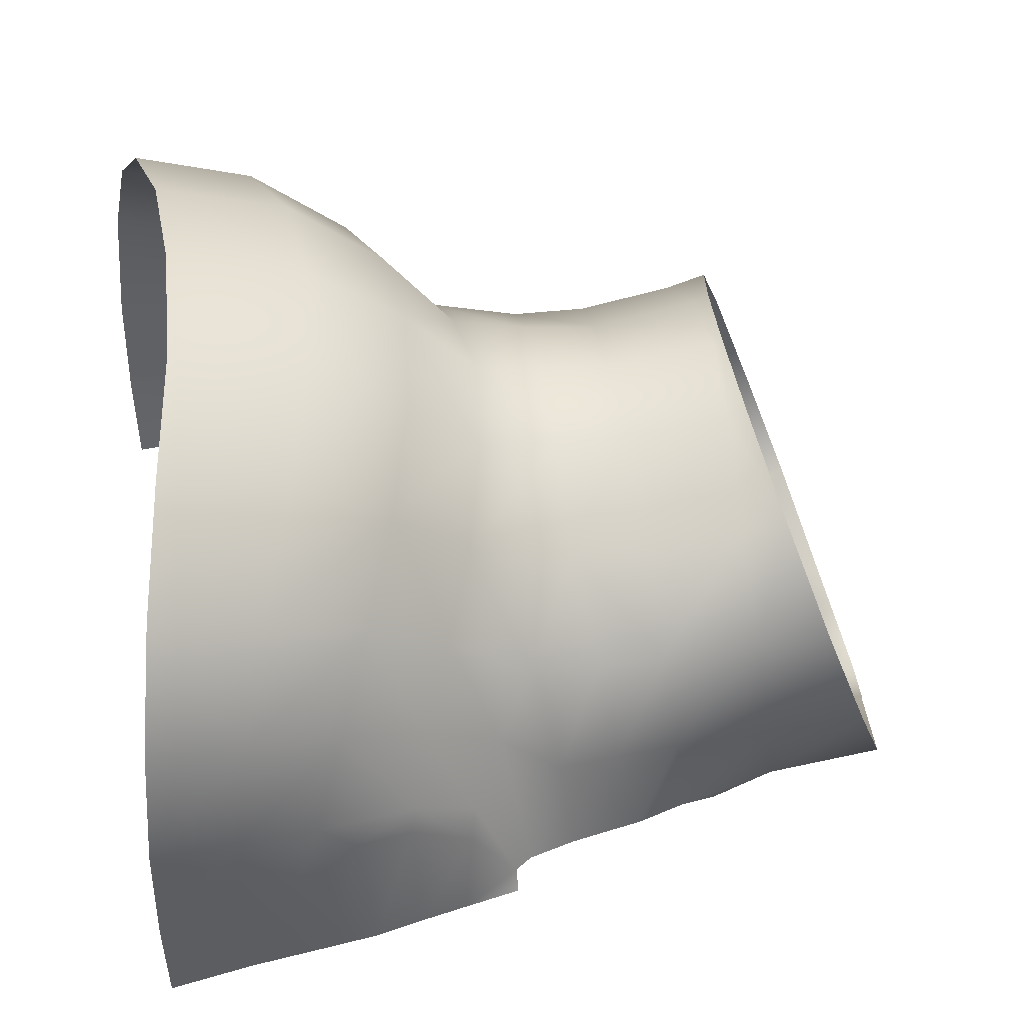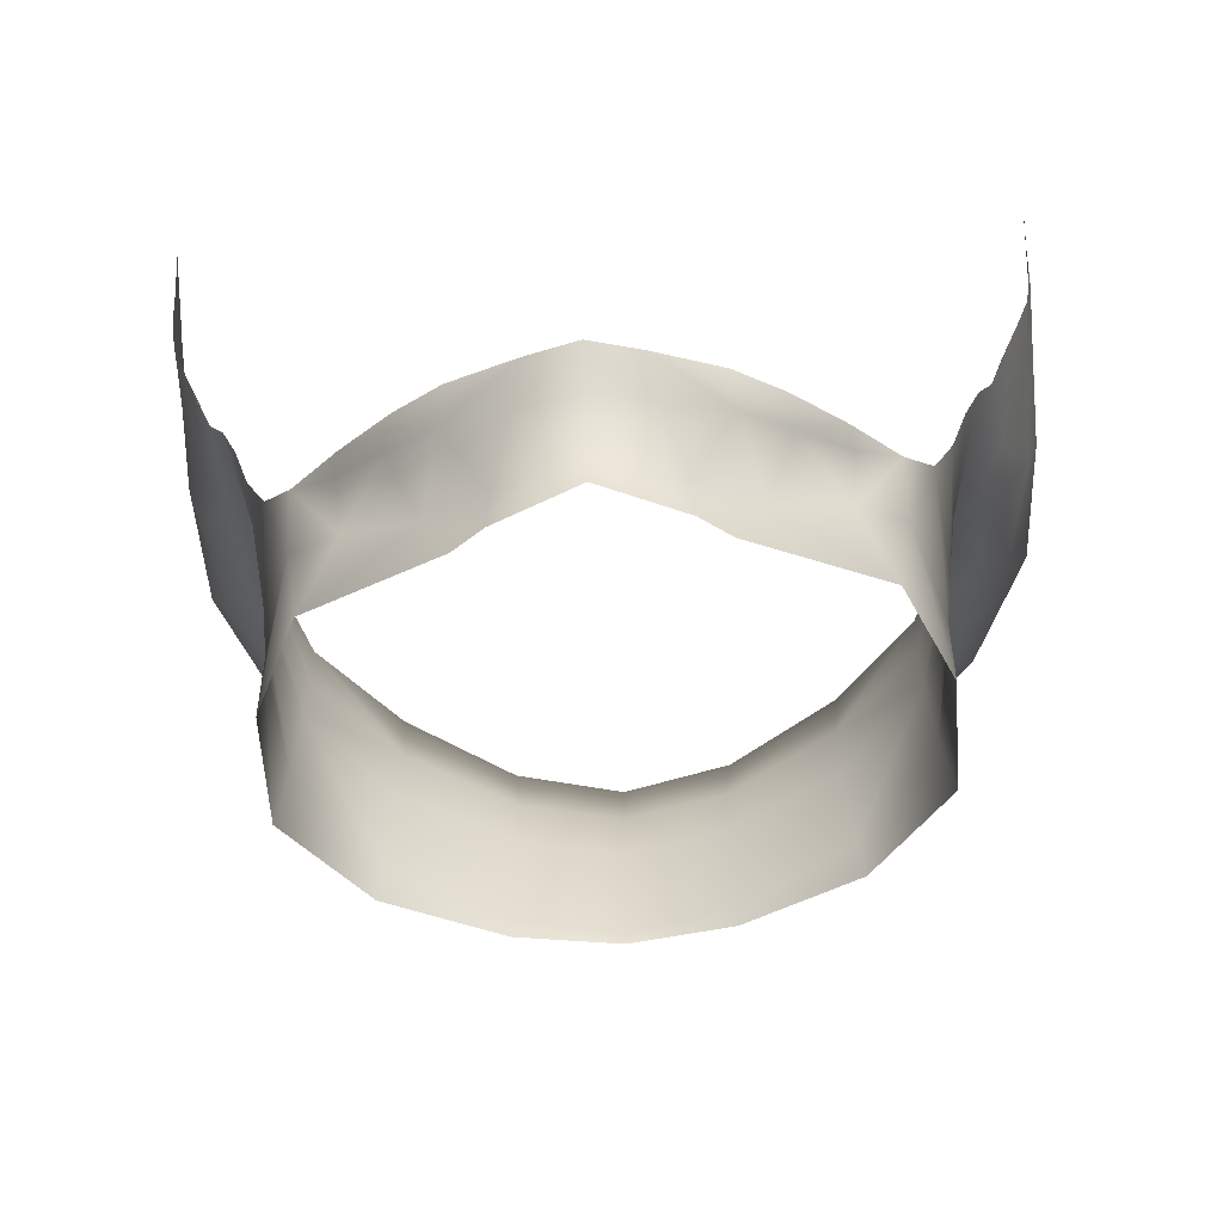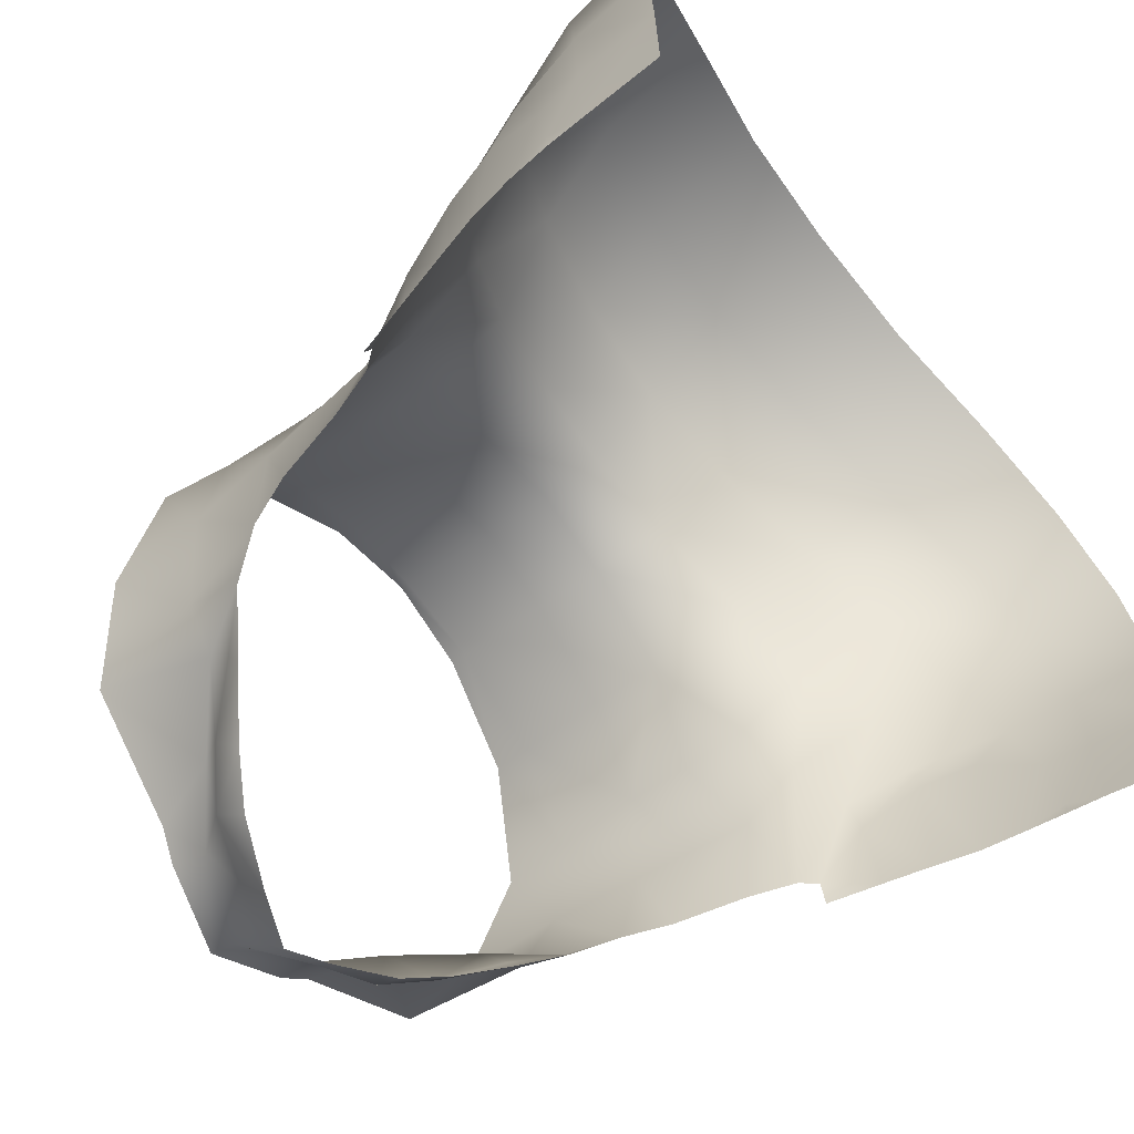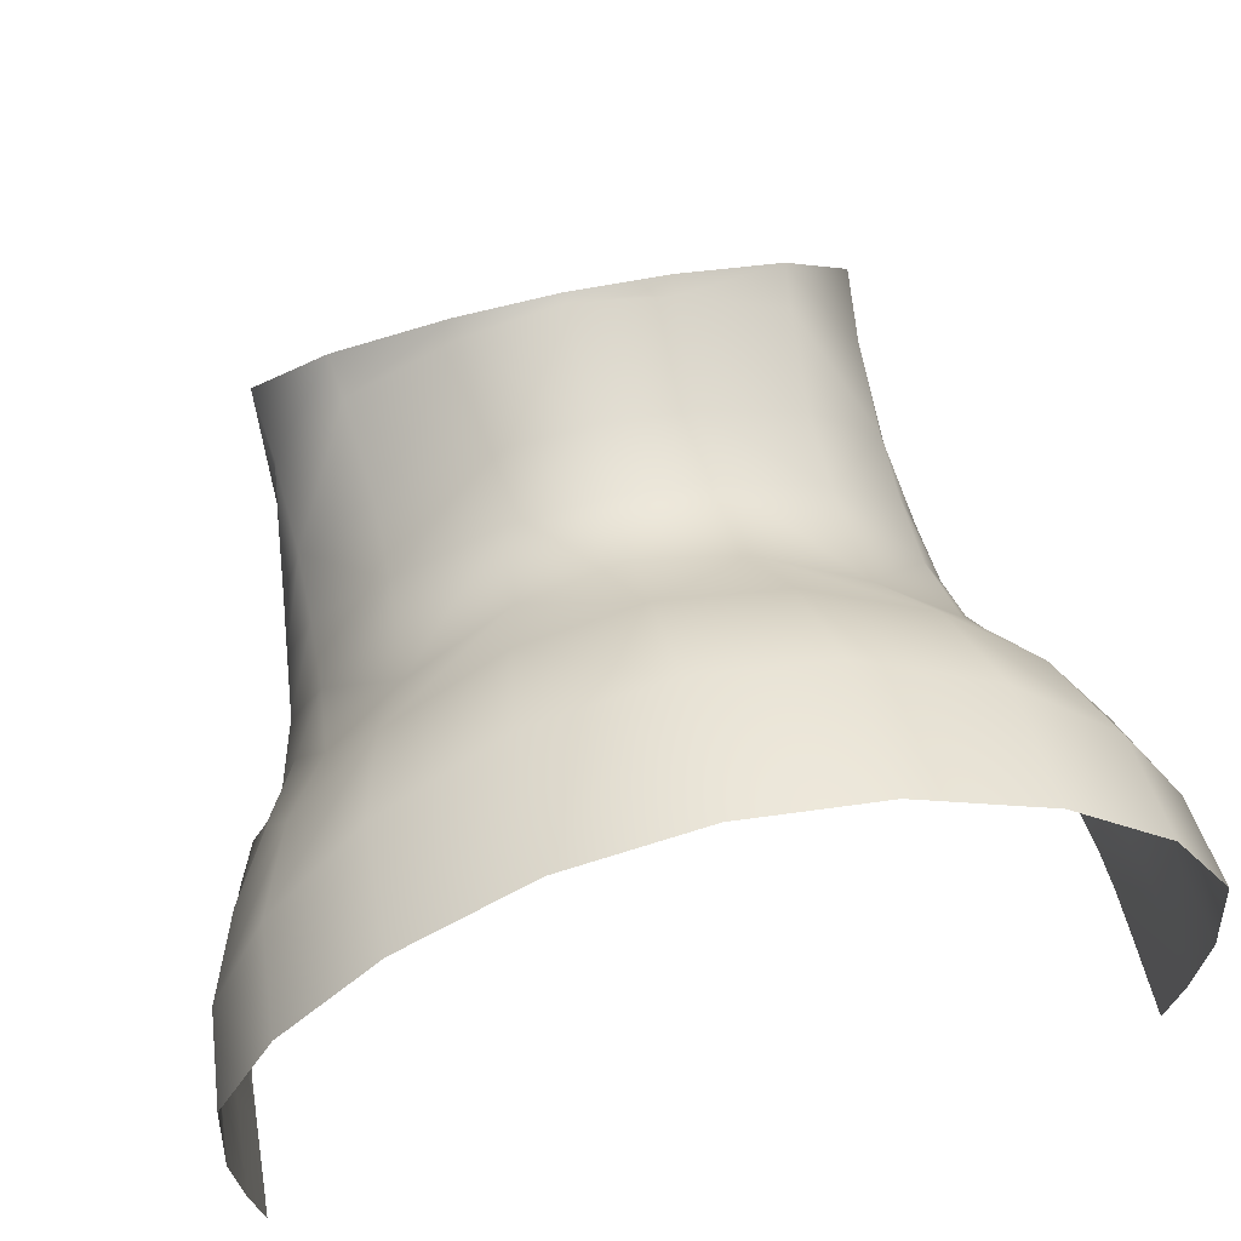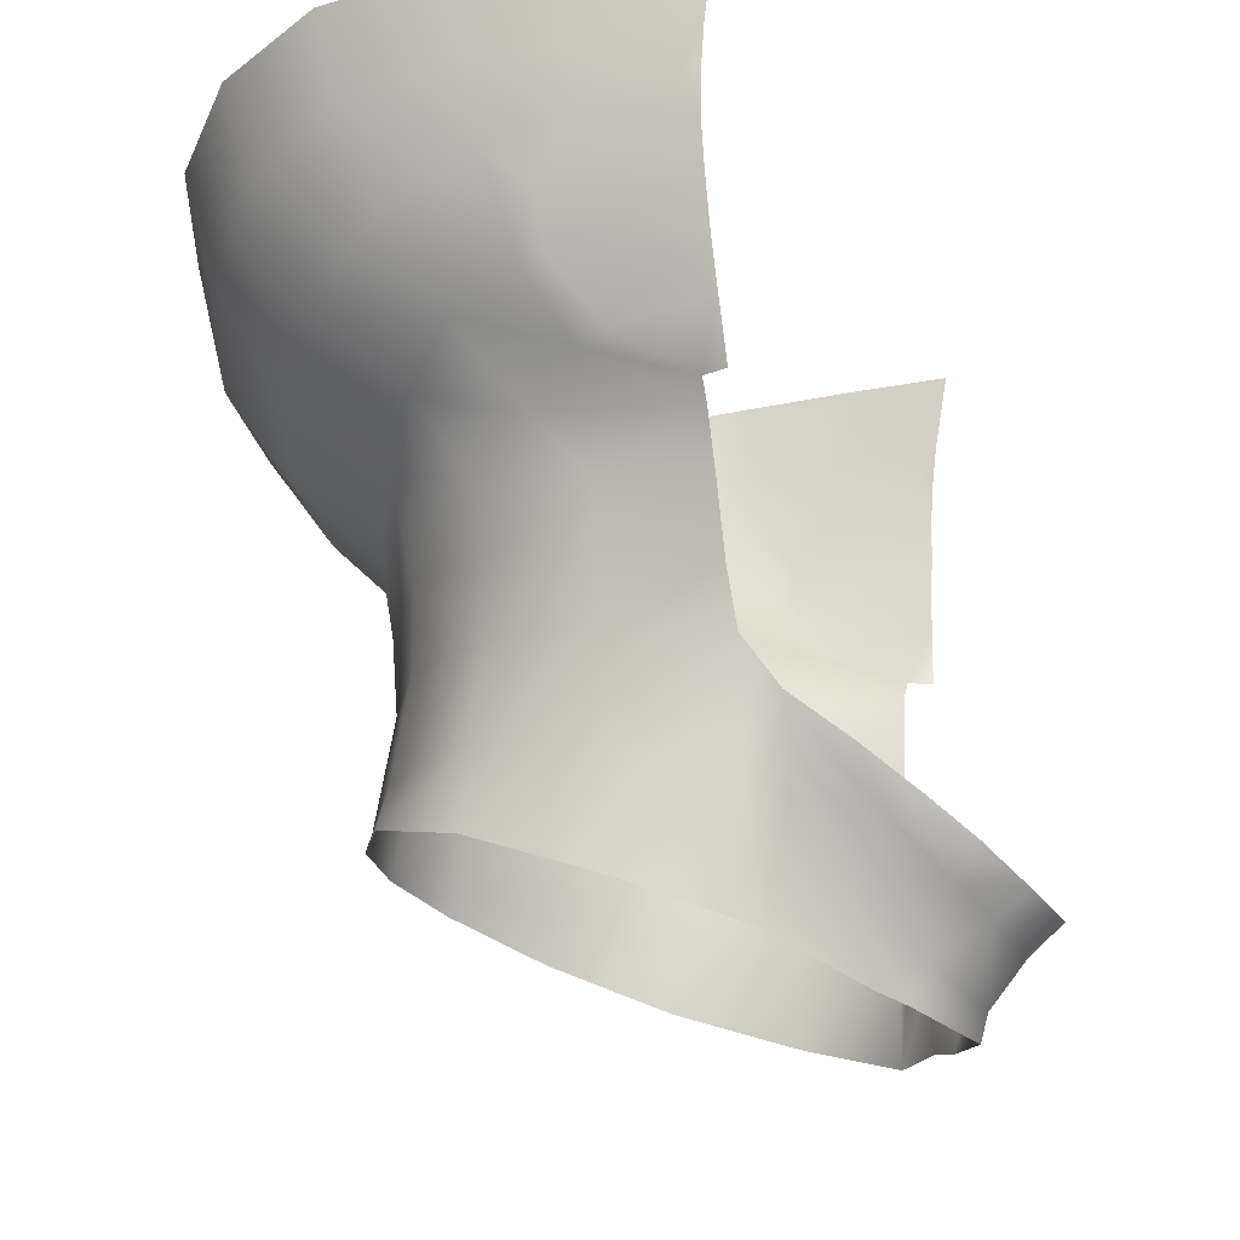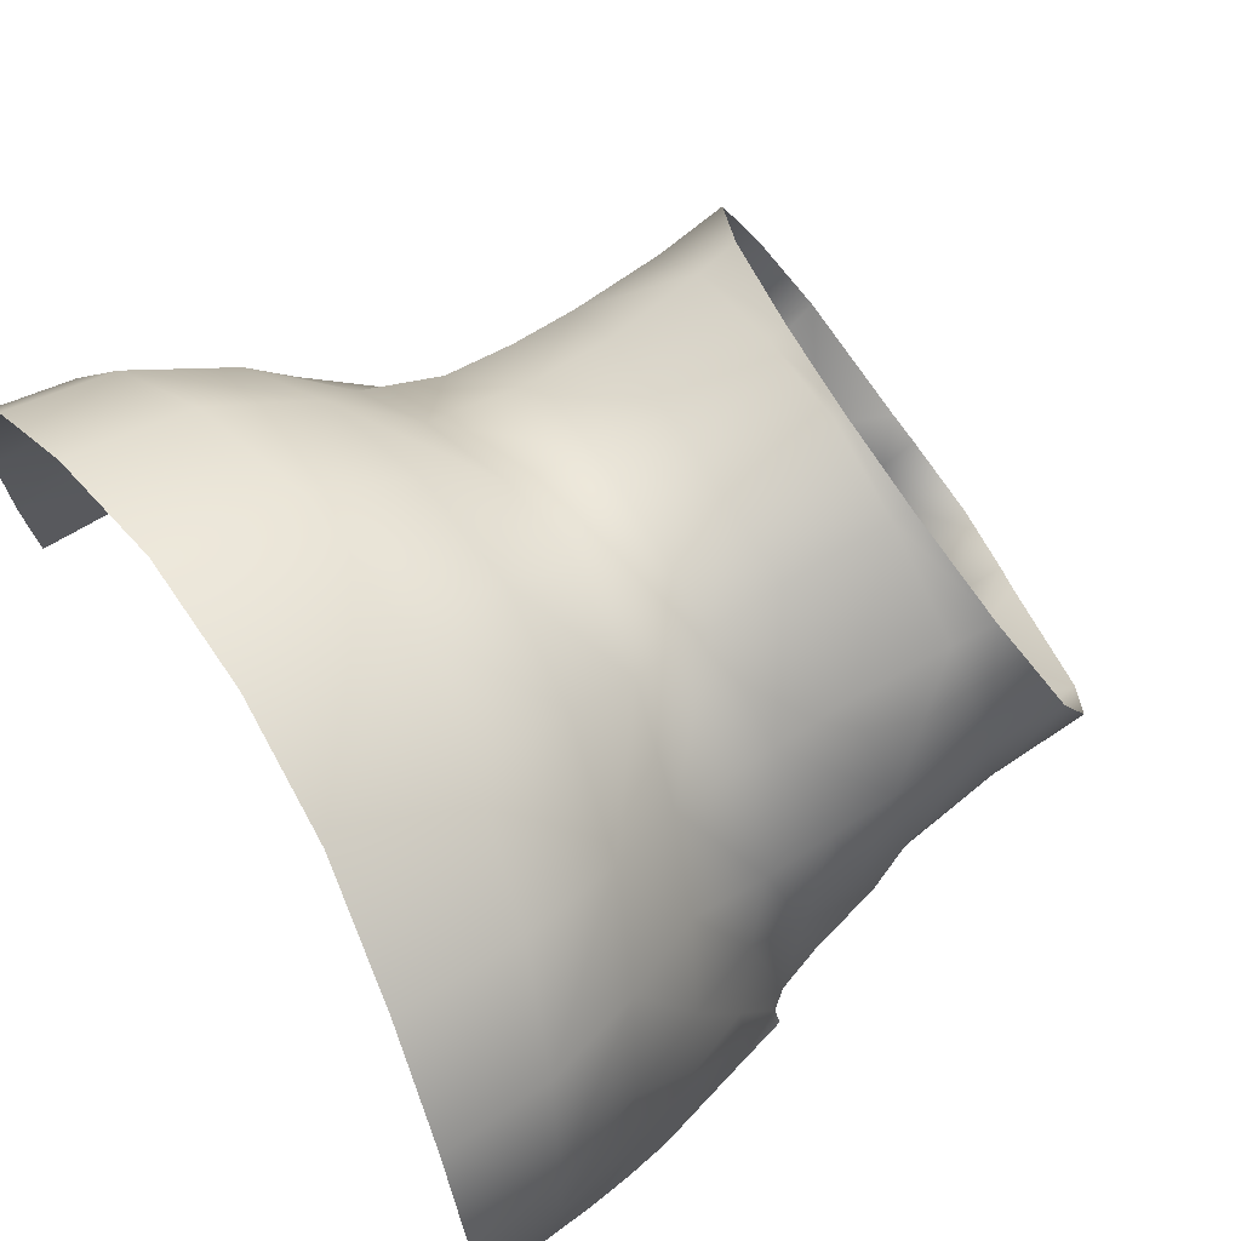
<metadata>
{"format":"obj","ext":"obj","renderer":"f3d","projection":"perspective","resolution":1024,"background":"white","views":[{"elev":42.3,"azim":81.7,"up":"+Y"},{"elev":-64.0,"azim":3.3,"up":"+Z"},{"elev":-63.1,"azim":-53.3,"up":"+Y"},{"elev":66.2,"azim":-12.9,"up":"+Y"},{"elev":-22.4,"azim":-71.8,"up":"+Z"},{"elev":72.3,"azim":58.4,"up":"+Y"}]}
</metadata>
<code>
g NPC_Female_Size03_Body_004_LOD0
v 0.02341 0.09582 1.414
v 5.238e-18 0.09855 1.413
v 6.24e-18 0.09293 1.39
v 0.02247 0.09051 1.392
v 0.04425 0.08267 1.397
v 0.04528 0.08802 1.418
v 0.06201 0.07409 1.421
v 0.02004 0.07919 1.376
v 8.034e-18 0.08104 1.374
v 0.0402 0.07215 1.381
v 0.06061 0.06996 1.403
v 0.05525 0.06138 1.387
v 0.07046 0.0527 1.408
v 0.07209 0.05529 1.424
v 0.06529 0.04704 1.392
v 0.07382 0.0327 1.425
v 0.07237 0.0327 1.41
v 0.06975 0.03033 1.398
v 0.07308 0.01291 1.425
v 0.07172 0.01573 1.411
v 0.07031 0.01578 1.402
v 0.07065 -0.002103 1.411
v 0.07183 -0.004247 1.425
v 0.07046 0.001613 1.404
v 0.06928 -0.001054 1.396
v 0.07012 -0.00142 1.404
v -0.02341 0.09582 1.414
v 6.24e-18 0.09293 1.39
v 5.238e-18 0.09855 1.413
v -0.02247 0.09051 1.392
v -0.04425 0.08267 1.397
v -0.04528 0.08802 1.418
v -0.06201 0.07409 1.421
v -0.02004 0.07919 1.376
v 8.034e-18 0.08104 1.374
v -0.0402 0.07215 1.381
v -0.06061 0.06996 1.403
v -0.05525 0.06138 1.387
v -0.07046 0.0527 1.408
v -0.07209 0.05529 1.424
v -0.06529 0.04704 1.392
v -0.07382 0.0327 1.425
v -0.07237 0.0327 1.41
v -0.06975 0.03033 1.398
v -0.07308 0.01291 1.425
v -0.07172 0.01573 1.411
v -0.07031 0.01578 1.402
v -0.07065 -0.002103 1.411
v -0.07183 -0.004247 1.425
v -0.07046 0.001613 1.404
v -0.06928 -0.001054 1.396
v -0.07012 -0.00142 1.404
v 0.05954 0.002044 1.363
v 0.06102 -0.001944 1.363
v 0.06358 -0.001538 1.372
v 0.0623 0.01505 1.371
v 0.0658 -0.001215 1.381
v 0.05942 0.01954 1.37
v 0.05724 0.002107 1.36
v 0.06561 0.0224 1.382
v 0.06799 -0.001153 1.389
v 0.06406 0.02648 1.381
v 0.06823 0.02368 1.391
v 0.06928 -0.001054 1.396
v 0.07031 0.01578 1.402
v 0.06975 0.03033 1.398
v 0.06529 0.04704 1.392
v 0.05874 0.03907 1.378
v 0.05525 0.06138 1.387
v 0.05296 0.02901 1.365
v 0.04805 0.04875 1.373
v 0.0402 0.07215 1.381
v 0.0527 0.01999 1.354
v 0.05445 0.00192 1.352
v 0.05124 0.001511 1.339
v 0.04691 0.03908 1.358
v 0.03491 0.05695 1.367
v 0.01724 0.06569 1.363
v 0.02004 0.07919 1.376
v 8.034e-18 0.08104 1.374
v 3.716e-18 0.06877 1.361
v 0.01611 0.06366 1.35
v -2.031e-18 0.06711 1.35
v -1.108e-18 0.06616 1.338
v 0.03371 0.05327 1.35
v 0.04639 0.03784 1.346
v 0.0157 0.06283 1.337
v 0.01655 0.06575 1.319
v 9.009e-21 0.06904 1.319
v -2.047e-19 0.06955 1.317
v 0.01681 0.06668 1.316
v 0.03564 0.05719 1.313
v 0.05139 0.01985 1.344
v 0.04624 0.03811 1.335
v 0.03342 0.05335 1.336
v 0.05007 0.0195 1.333
v 0.04783 0.0009534 1.331
v 0.03473 0.05561 1.32
v 0.04691 0.03901 1.319
v 0.04831 0.04018 1.306
v 0.04818 0.01897 1.316
v 0.04756 0.01884 1.299
v 0.04284 0.001418 1.313
v 0.04293 -0.003695 1.324
v 0.03985 0.000891 1.292
v 0.03509 -0.001943 1.311
v 0.0356 -0.008163 1.316
v 0.03511 -0.01136 1.318
v 0.02775 -0.01509 1.308
v 0.02658 -0.01895 1.312
v 0.02293 -0.007654 1.301
v 0.01841 -0.008836 1.289
v 0.0135 -0.0128 1.287
v 0.01979 -0.02057 1.302
v 0.01896 -0.02445 1.308
v 0.008179 -0.02928 1.304
v 0.01303 -0.01472 1.294
v 1.568e-17 -0.01941 1.285
v 1.931e-17 -0.02077 1.289
v 0.009755 -0.02377 1.299
v -7.659e-08 -0.03224 1.301
v 1.201e-17 -0.02682 1.297
v -0.05954 0.002044 1.363
v -0.06358 -0.001538 1.372
v -0.06102 -0.001944 1.363
v -0.0623 0.01505 1.371
v -0.0658 -0.001215 1.381
v -0.05942 0.01954 1.37
v -0.05724 0.002107 1.36
v -0.06561 0.0224 1.382
v -0.06799 -0.001153 1.389
v -0.06406 0.02648 1.381
v -0.06823 0.02368 1.391
v -0.06928 -0.001054 1.396
v -0.07031 0.01578 1.402
v -0.06975 0.03033 1.398
v -0.06529 0.04704 1.392
v -0.05874 0.03907 1.378
v -0.05525 0.06138 1.387
v -0.05296 0.02901 1.365
v -0.04805 0.04875 1.373
v -0.0402 0.07215 1.381
v -0.0527 0.01999 1.354
v -0.05445 0.00192 1.352
v -0.05124 0.001511 1.339
v -0.04691 0.03908 1.358
v -0.03491 0.05695 1.367
v -0.01724 0.06569 1.363
v -0.02004 0.07919 1.376
v 8.034e-18 0.08104 1.374
v 3.716e-18 0.06877 1.361
v -0.01611 0.06366 1.35
v -2.031e-18 0.06711 1.35
v -1.108e-18 0.06616 1.338
v -0.03371 0.05327 1.35
v -0.04639 0.03784 1.346
v -0.05139 0.01985 1.344
v -0.0157 0.06283 1.337
v -0.05007 0.0195 1.333
v -0.04783 0.0009534 1.331
v -0.04624 0.03811 1.335
v -0.01655 0.06575 1.319
v 9.009e-21 0.06904 1.319
v -2.047e-19 0.06955 1.317
v -0.01681 0.06668 1.316
v -0.03342 0.05335 1.336
v -0.03473 0.05561 1.32
v -0.03564 0.05719 1.313
v -0.04691 0.03901 1.319
v -0.04831 0.04018 1.306
v -0.04818 0.01897 1.316
v -0.04756 0.01884 1.299
v -0.04284 0.001418 1.313
v -0.04293 -0.003695 1.324
v -0.03985 0.000891 1.292
v -0.03509 -0.001943 1.311
v -0.0356 -0.008163 1.316
v -0.03511 -0.01136 1.318
v -0.02775 -0.01509 1.308
v -0.02658 -0.01895 1.312
v -0.02293 -0.007654 1.301
v -0.01841 -0.008836 1.289
v -0.01979 -0.02057 1.302
v -0.01896 -0.02445 1.308
v -0.008179 -0.02928 1.304
v -0.01303 -0.01472 1.294
v -0.0135 -0.0128 1.287
v 1.568e-17 -0.01941 1.285
v 1.931e-17 -0.02077 1.289
v -0.009755 -0.02377 1.299
v -7.659e-08 -0.03224 1.301
v 1.201e-17 -0.02682 1.297
g NPC_Female_Size03_Body_004_LOD0_0
f 3 2 1
f 4 3 1
f 5 4 1
f 6 5 1
f 5 6 7
f 4 8 3
f 8 4 5
f 8 9 3
f 10 8 5
f 5 11 10
f 11 5 7
f 11 12 10
f 13 11 7
f 11 13 12
f 14 13 7
f 13 15 12
f 13 14 16
f 13 17 15
f 17 13 16
f 17 18 15
f 17 16 19
f 17 20 18
f 20 17 19
f 20 21 18
f 20 19 22
f 19 23 22
f 21 20 24
f 22 24 20
f 24 25 21
f 22 26 24
f 25 24 26
f 29 28 27
f 28 30 27
f 30 31 27
f 31 32 27
f 32 31 33
f 34 30 28
f 30 34 31
f 35 34 28
f 34 36 31
f 37 31 36
f 31 37 33
f 38 37 36
f 37 39 33
f 39 37 38
f 39 40 33
f 41 39 38
f 40 39 42
f 43 39 41
f 39 43 42
f 44 43 41
f 42 43 45
f 46 43 44
f 43 46 45
f 47 46 44
f 45 46 48
f 49 45 48
f 46 47 50
f 50 48 46
f 47 51 50
f 52 48 50
f 50 51 52
f 55 54 53
f 56 55 53
f 57 55 56
f 56 53 58
f 53 59 58
f 60 57 56
f 61 57 60
f 60 56 62
f 56 58 62
f 63 61 60
f 62 63 60
f 64 61 63
f 65 64 63
f 65 63 66
f 66 63 62
f 62 67 66
f 62 68 67
f 62 58 68
f 68 69 67
f 70 58 59
f 58 70 68
f 68 71 69
f 71 68 70
f 72 69 71
f 73 70 59
f 73 59 74
f 74 75 73
f 76 71 70
f 73 76 70
f 77 72 71
f 71 76 77
f 77 78 72
f 78 79 72
f 80 79 78
f 81 80 78
f 78 82 81
f 77 82 78
f 82 83 81
f 83 82 84
f 77 76 85
f 85 82 77
f 86 76 73
f 76 86 85
f 82 87 84
f 82 85 87
f 84 87 88
f 89 84 88
f 90 89 88
f 91 90 88
f 91 88 92
f 93 86 73
f 75 93 73
f 86 94 85
f 93 94 86
f 85 95 87
f 88 87 95
f 94 95 85
f 96 93 75
f 93 96 94
f 97 96 75
f 98 88 95
f 88 98 92
f 94 98 95
f 99 92 98
f 94 99 98
f 99 94 96
f 92 99 100
f 99 96 101
f 99 101 100
f 101 96 97
f 100 101 102
f 103 101 97
f 101 103 102
f 104 103 97
f 102 103 105
f 104 106 103
f 103 106 105
f 104 107 106
f 108 107 104
f 108 109 107
f 107 109 106
f 108 110 109
f 111 105 106
f 109 111 106
f 111 112 105
f 112 111 113
f 110 114 109
f 109 114 111
f 110 115 114
f 114 115 116
f 111 117 113
f 114 117 111
f 118 113 117
f 119 118 117
f 114 116 120
f 120 117 114
f 119 117 120
f 116 121 120
f 122 119 120
f 121 122 120
f 125 124 123
f 123 124 126
f 124 127 126
f 123 126 128
f 129 123 128
f 127 130 126
f 127 131 130
f 126 130 132
f 128 126 132
f 131 133 130
f 133 132 130
f 131 134 133
f 134 135 133
f 133 135 136
f 133 136 132
f 137 132 136
f 138 132 137
f 128 132 138
f 139 138 137
f 128 140 129
f 140 128 138
f 141 138 139
f 138 141 140
f 139 142 141
f 140 143 129
f 129 143 144
f 145 144 143
f 141 146 140
f 146 143 140
f 142 147 141
f 146 141 147
f 148 147 142
f 149 148 142
f 149 150 148
f 150 151 148
f 152 148 151
f 152 147 148
f 153 152 151
f 152 153 154
f 146 147 155
f 152 155 147
f 146 156 143
f 156 146 155
f 157 145 143
f 156 157 143
f 158 152 154
f 155 152 158
f 157 159 145
f 159 160 145
f 161 157 156
f 161 156 155
f 159 157 161
f 158 154 162
f 154 163 162
f 163 164 162
f 164 165 162
f 166 155 158
f 158 162 166
f 166 161 155
f 167 162 165
f 162 167 166
f 167 161 166
f 168 167 165
f 169 161 167
f 168 169 167
f 161 169 159
f 170 169 168
f 159 169 171
f 171 169 170
f 159 171 160
f 172 171 170
f 171 173 160
f 173 171 172
f 173 174 160
f 175 173 172
f 176 174 173
f 176 173 175
f 177 174 176
f 177 178 174
f 179 178 177
f 179 177 176
f 180 178 179
f 175 181 176
f 181 179 176
f 175 182 181
f 183 180 179
f 183 179 181
f 184 180 183
f 184 183 185
f 186 181 182
f 186 183 181
f 187 186 182
f 187 188 186
f 188 189 186
f 185 183 190
f 186 190 183
f 186 189 190
f 191 185 190
f 189 192 190
f 192 191 190

</code>
